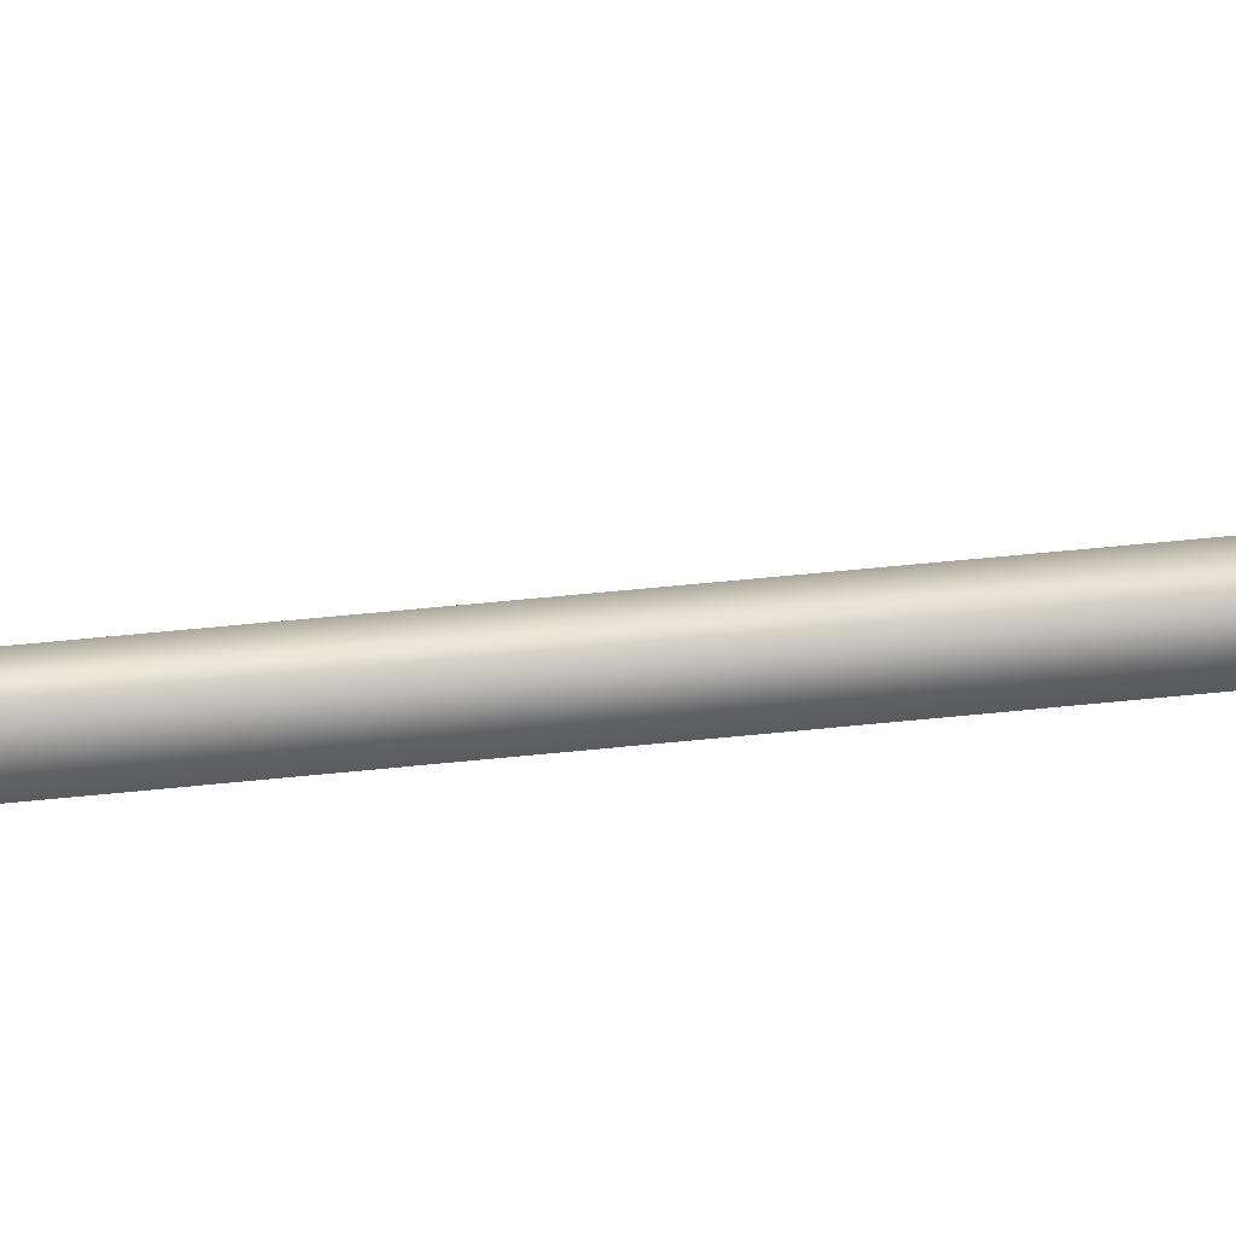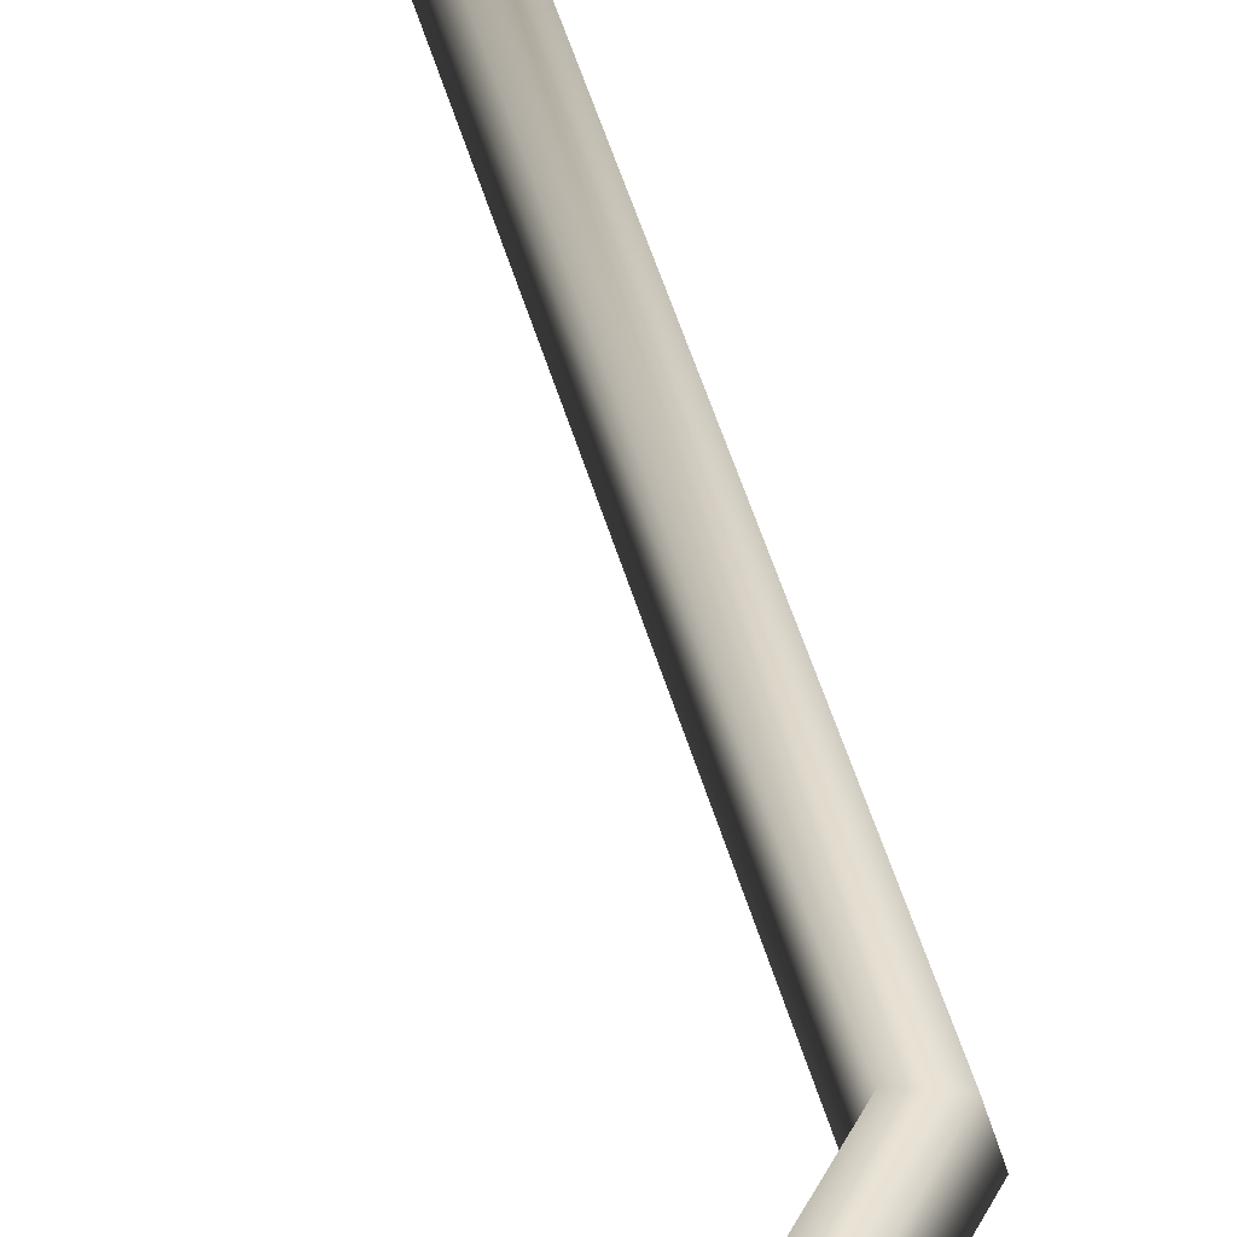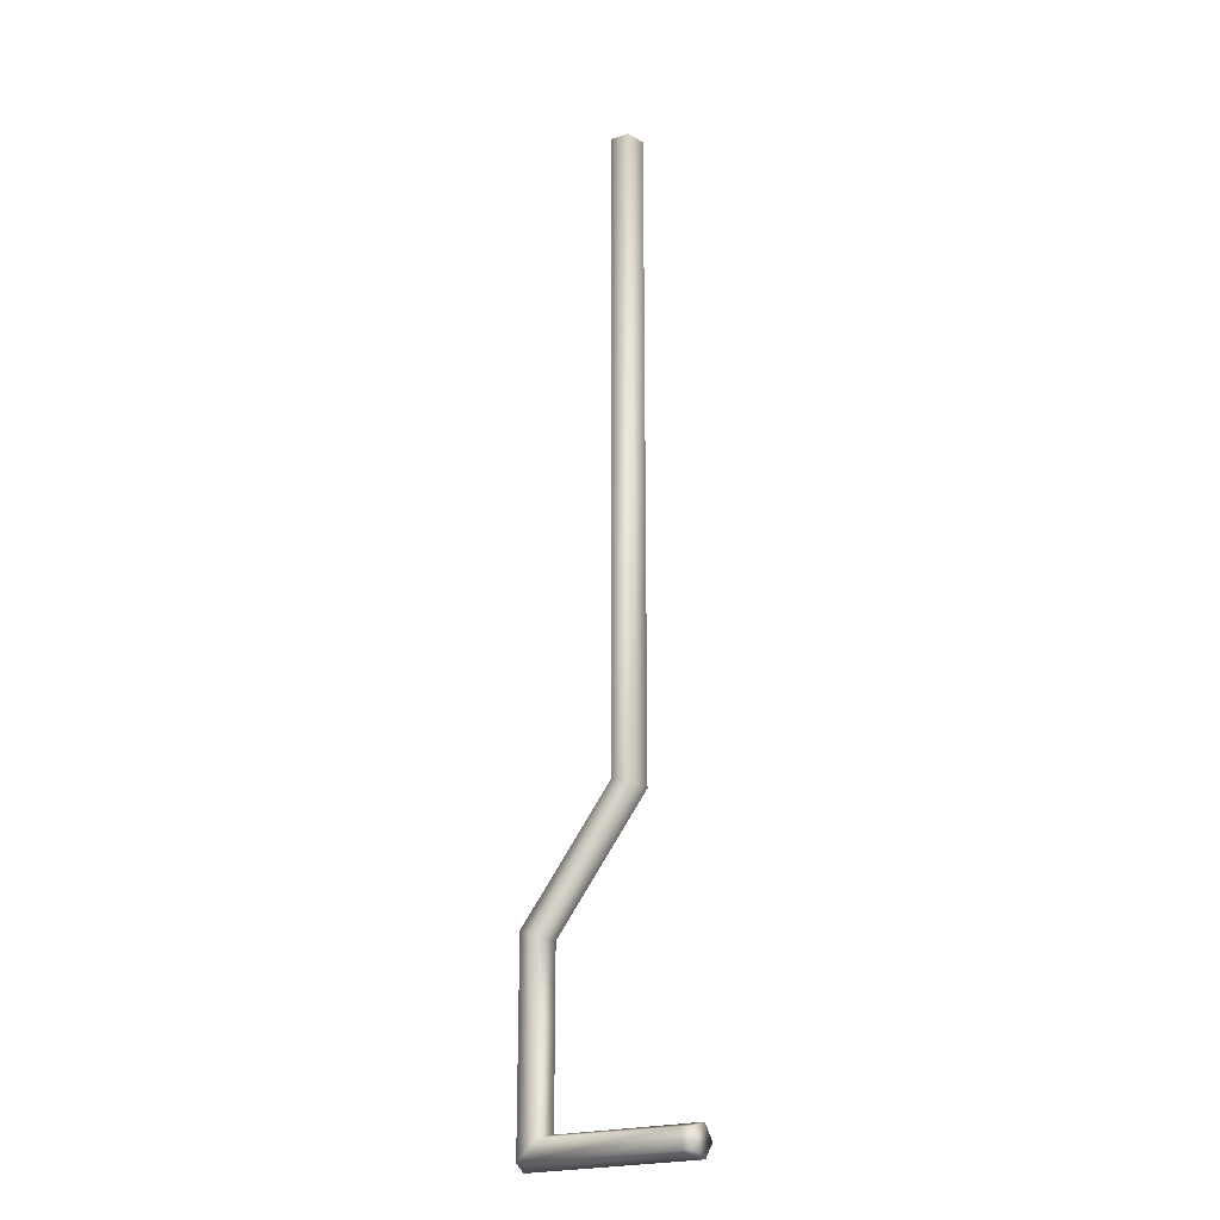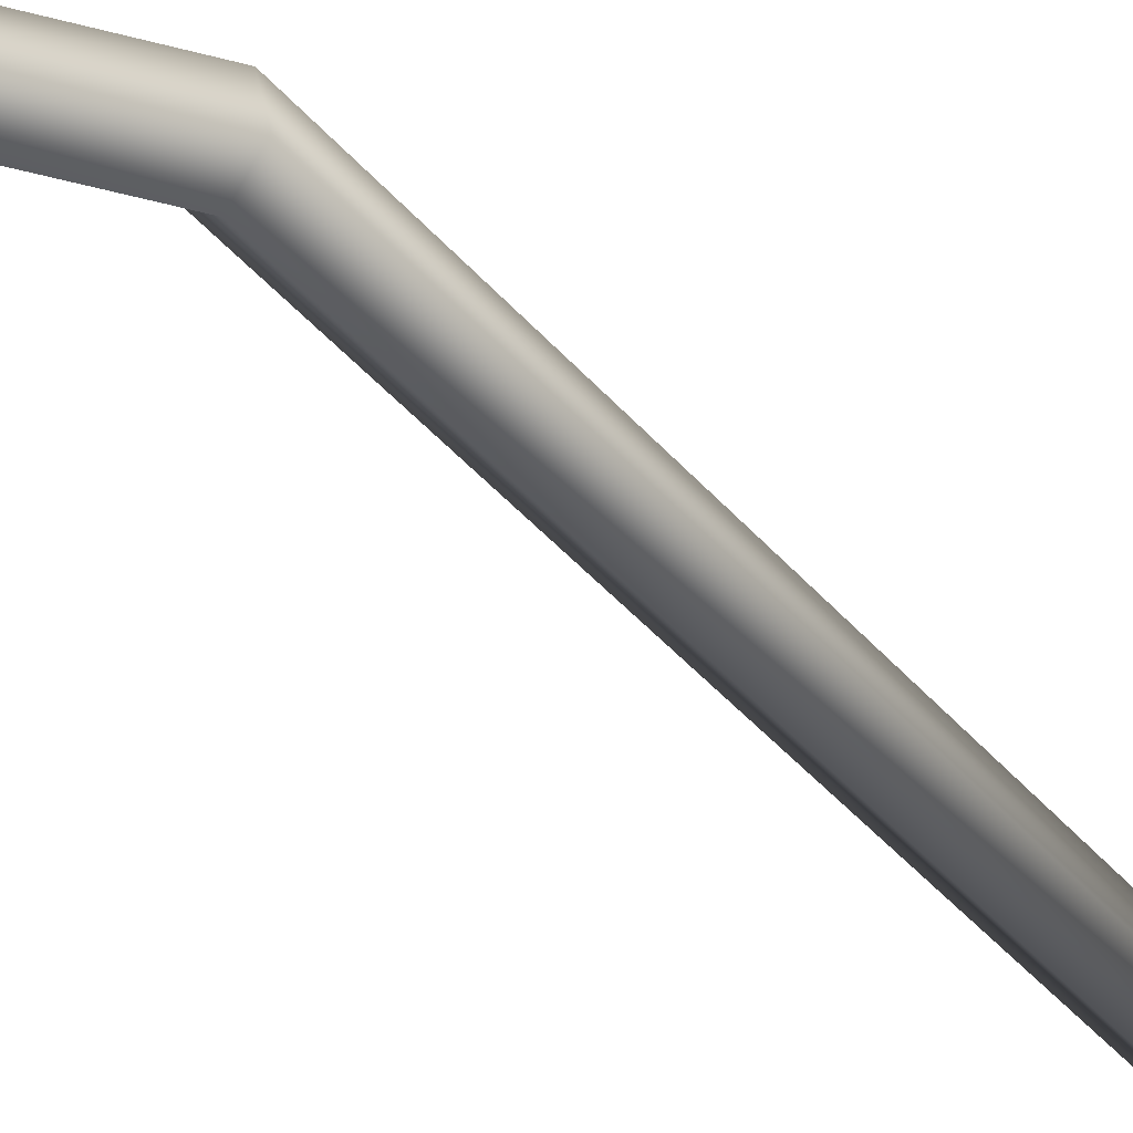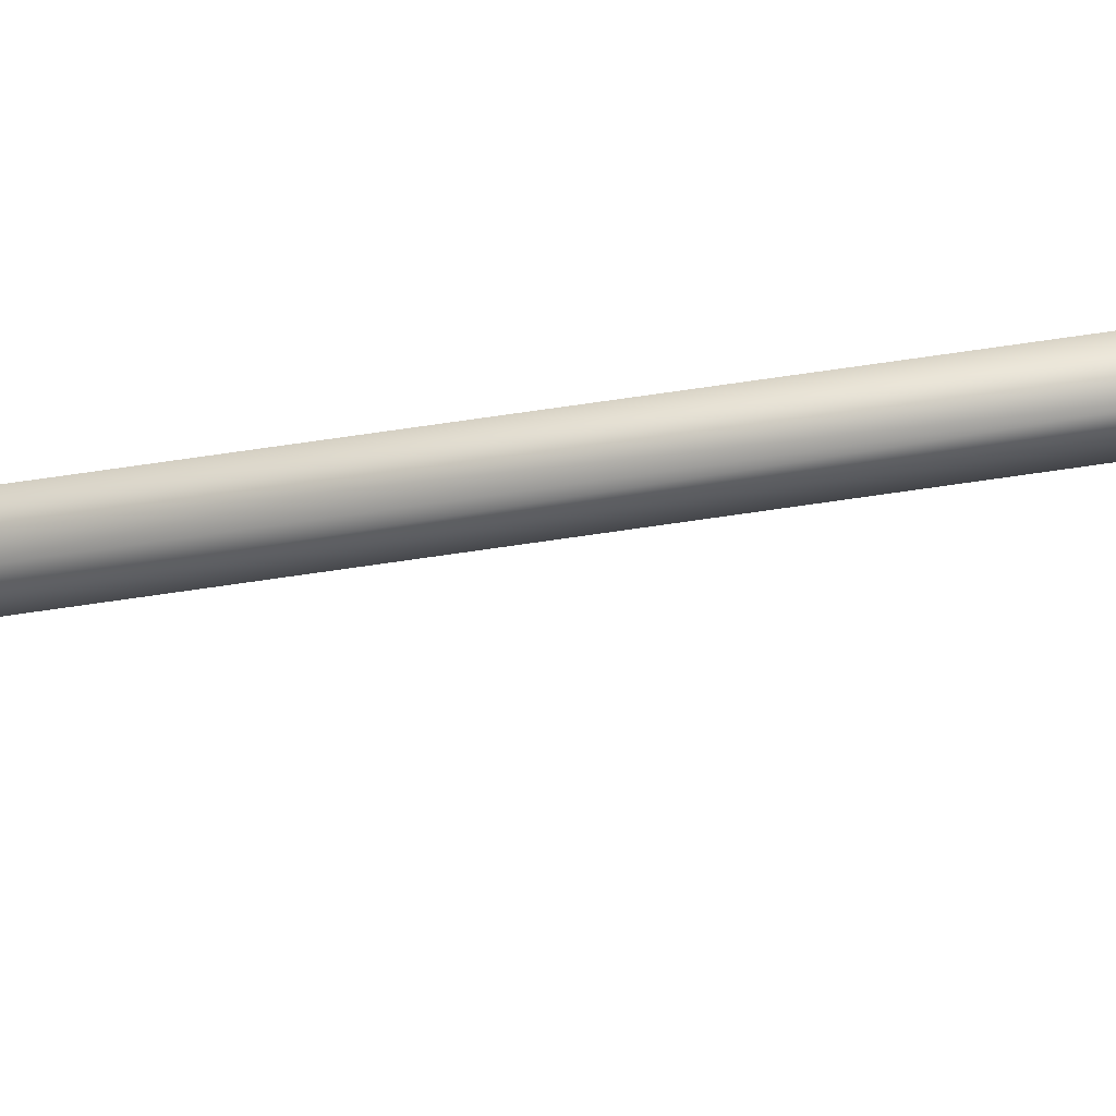
<metadata>
{"format":"obj","ext":"obj","renderer":"f3d","projection":"perspective","resolution":1024,"background":"white","views":[{"elev":39.8,"azim":82.0,"up":"+Z"},{"elev":39.9,"azim":-13.3,"up":"+Z"},{"elev":-22.0,"azim":30.2,"up":"+Y"},{"elev":-33.9,"azim":31.7,"up":"+Z"},{"elev":71.8,"azim":-98.3,"up":"+Z"}]}
</metadata>
<code>
o #ID729
v 0.3098 -0.06259 0.09821
v 0.3064 -0.1854 0.09821
v 0.3098 -0.1865 0.09821
v 0.3064 -0.06259 0.09821
v 0.3064 -0.06259 0.09821
v 0.3098 -0.06259 0.09821
v 0.3064 -0.1854 0.09821
v 0.3098 -0.1865 0.09821
v 0.3081 -0.06259 0.09198
v 0.3053 -0.06259 0.09436
v 0.3109 -0.06259 0.09436
v 0.3109 -0.06259 0.09436
v 0.3081 -0.06259 0.09198
v 0.3053 -0.06259 0.09436
v 0.3053 -0.185 0.09436
v 0.3053 -0.185 0.09436
v 0.2891 -0.2085 0.09821
v 0.2926 -0.2097 0.09821
v 0.2891 -0.2085 0.09821
v 0.2926 -0.2097 0.09821
v 0.3109 -0.1869 0.09436
v 0.3109 -0.1869 0.09436
v 0.3081 -0.1859 0.09198
v 0.3081 -0.1859 0.09198
v 0.2881 -0.2082 0.09436
v 0.2881 -0.2082 0.09436
v 0.2926 -0.2419 0.09821
v 0.2891 -0.2453 0.09821
v 0.2926 -0.2419 0.09821
v 0.2891 -0.2453 0.09821
v 0.2937 -0.21 0.09436
v 0.2937 -0.21 0.09436
v 0.2909 -0.2091 0.09198
v 0.2909 -0.2091 0.09198
v 0.2881 -0.2464 0.09436
v 0.2881 -0.2464 0.09436
v 0.3184 -0.2419 0.09821
v 0.3184 -0.2453 0.09821
v 0.3184 -0.2419 0.09821
v 0.3184 -0.2453 0.09821
v 0.2937 -0.2408 0.09436
v 0.2937 -0.2408 0.09436
v 0.2909 -0.2436 0.09198
v 0.2909 -0.2436 0.09198
v 0.3184 -0.2464 0.09436
v 0.3184 -0.2464 0.09436
v 0.3204 -0.2419 0.09821
v 0.3204 -0.2453 0.09821
v 0.3204 -0.2419 0.09821
v 0.3204 -0.2453 0.09821
v 0.3184 -0.2408 0.09436
v 0.3184 -0.2408 0.09436
v 0.3184 -0.2436 0.09198
v 0.3184 -0.2436 0.09198
v 0.3204 -0.2464 0.09436
v 0.3184 -0.2464 0.09436
v 0.3204 -0.2464 0.09436
v 0.3184 -0.2464 0.09436
v 0.3204 -0.2408 0.09436
v 0.3204 -0.2436 0.09198
v 0.3204 -0.2436 0.09198
v 0.3204 -0.2408 0.09436
v 0.3184 -0.2408 0.09436
v 0.3184 -0.2408 0.09436
f 1 2 3
f 2 1 4
f 5 6 7
f 8 7 6
f 4 9 10
f 9 4 1
f 9 1 11
f 12 6 13
f 6 5 13
f 14 13 5
f 10 2 4
f 2 10 15
f 16 14 7
f 5 7 14
f 3 17 18
f 17 3 2
f 7 8 19
f 20 19 8
f 21 1 3
f 1 21 11
f 12 22 6
f 8 6 22
f 15 9 23
f 9 15 10
f 14 16 13
f 24 13 16
f 23 11 21
f 11 23 9
f 13 24 12
f 22 12 24
f 15 17 2
f 17 15 25
f 26 16 19
f 7 19 16
f 27 17 28
f 17 27 18
f 20 29 19
f 30 19 29
f 31 3 18
f 3 31 21
f 22 32 8
f 20 8 32
f 25 23 33
f 23 25 15
f 16 26 24
f 34 24 26
f 33 21 31
f 21 33 23
f 24 34 22
f 32 22 34
f 25 28 17
f 28 25 35
f 36 26 30
f 19 30 26
f 37 28 38
f 28 37 27
f 29 39 30
f 40 30 39
f 41 18 27
f 18 41 31
f 32 42 20
f 29 20 42
f 25 43 35
f 43 25 33
f 34 26 44
f 36 44 26
f 33 41 43
f 41 33 31
f 32 34 42
f 44 42 34
f 45 28 35
f 28 45 38
f 40 46 30
f 36 30 46
f 47 38 48
f 38 47 37
f 39 49 40
f 50 40 49
f 37 41 27
f 41 37 51
f 52 39 42
f 29 42 39
f 43 45 35
f 45 43 53
f 54 44 46
f 36 46 44
f 41 53 43
f 53 41 51
f 52 42 54
f 44 54 42
f 55 38 56
f 38 55 48
f 50 57 40
f 58 40 57
f 55 47 48
f 47 55 59
f 59 55 60
f 61 57 62
f 62 57 49
f 50 49 57
f 47 63 37
f 63 47 59
f 62 49 64
f 39 64 49
f 53 55 56
f 55 53 60
f 61 54 57
f 58 57 54
f 63 60 53
f 60 63 59
f 62 64 61
f 54 61 64

</code>
